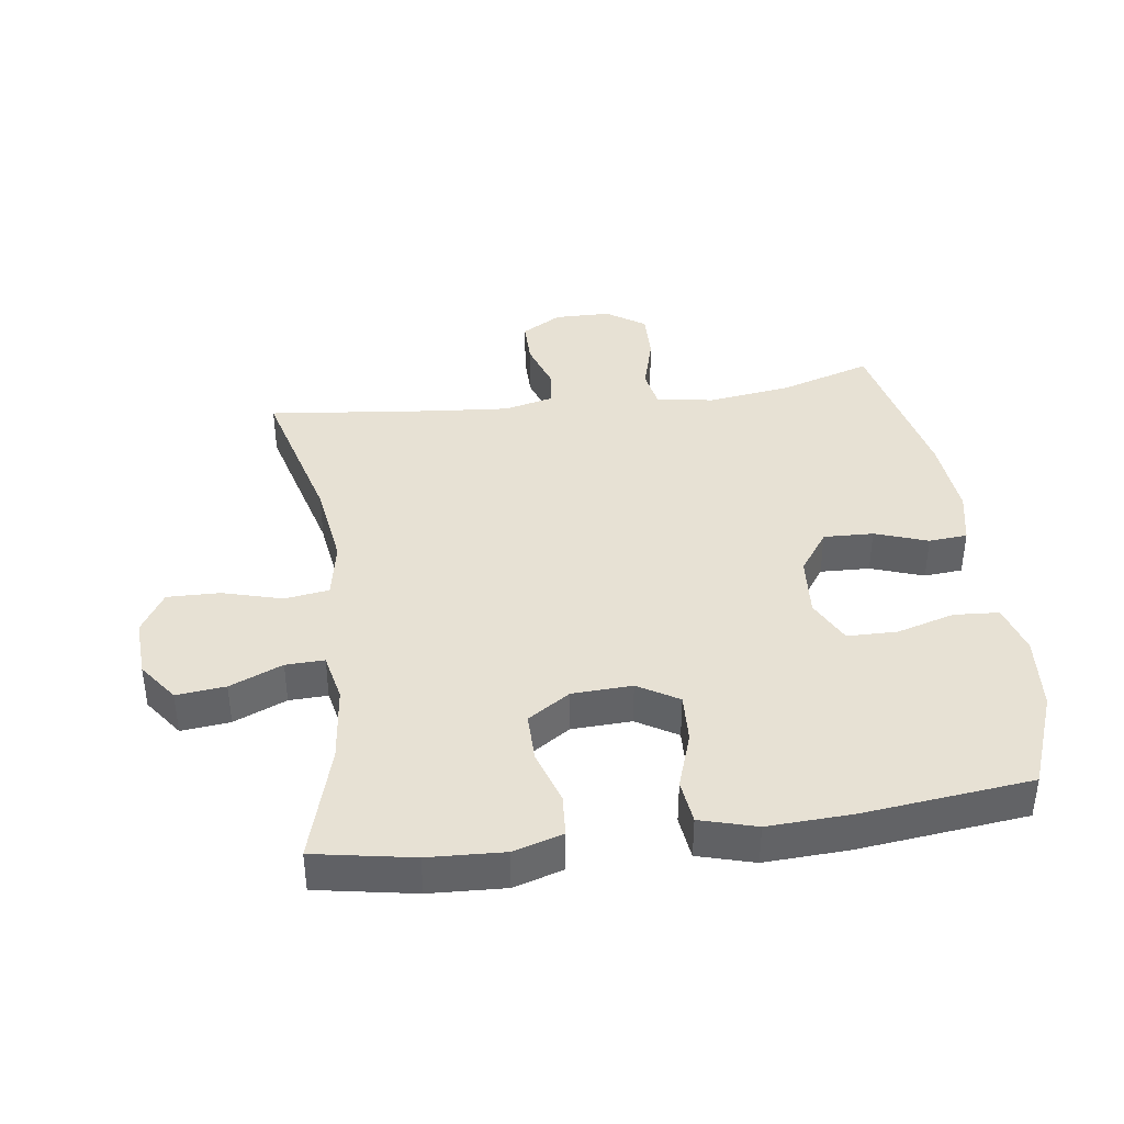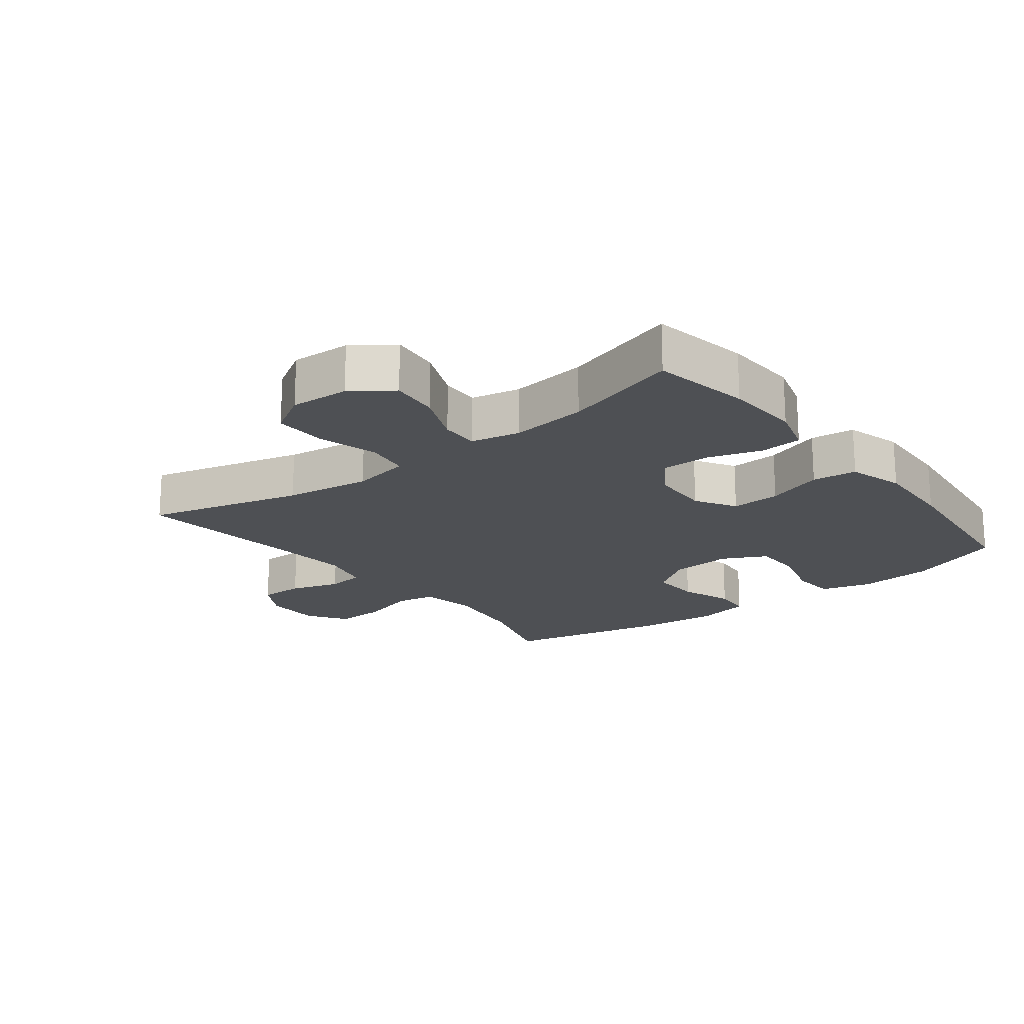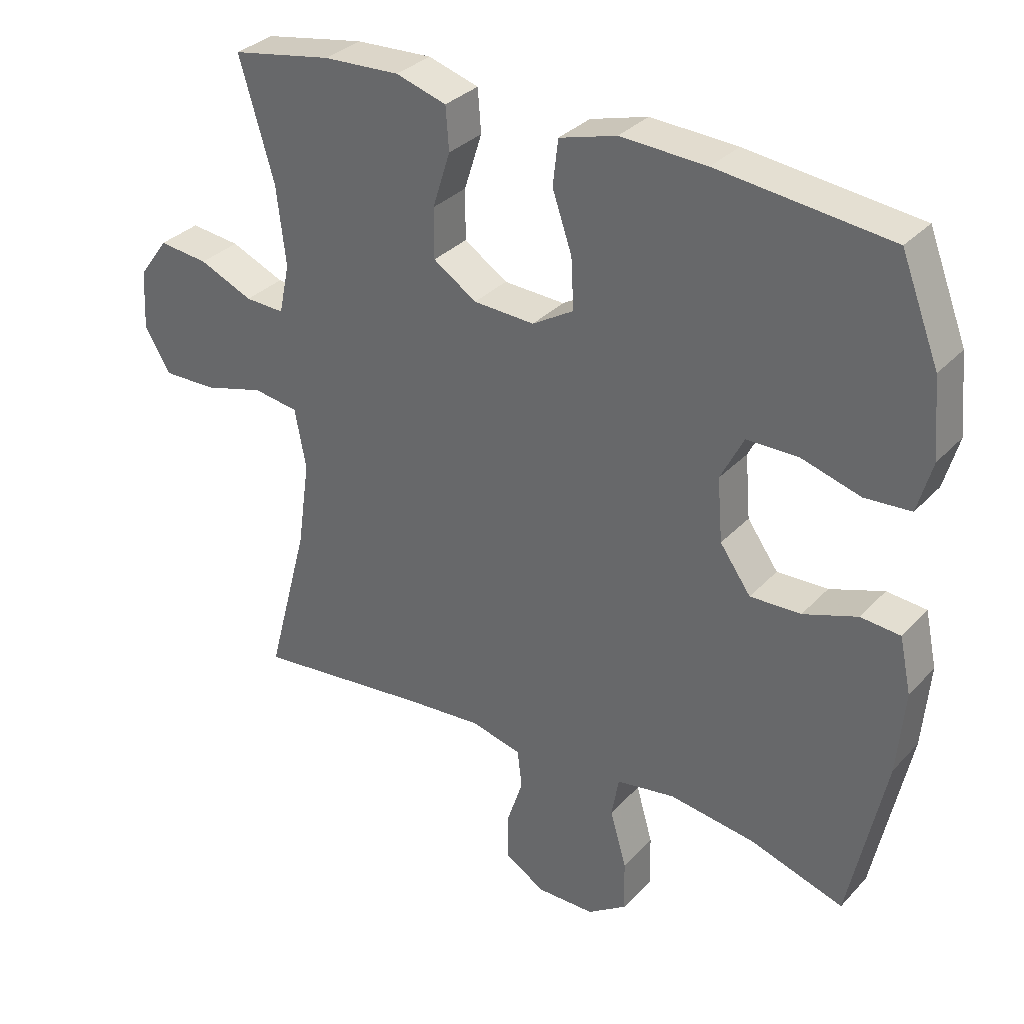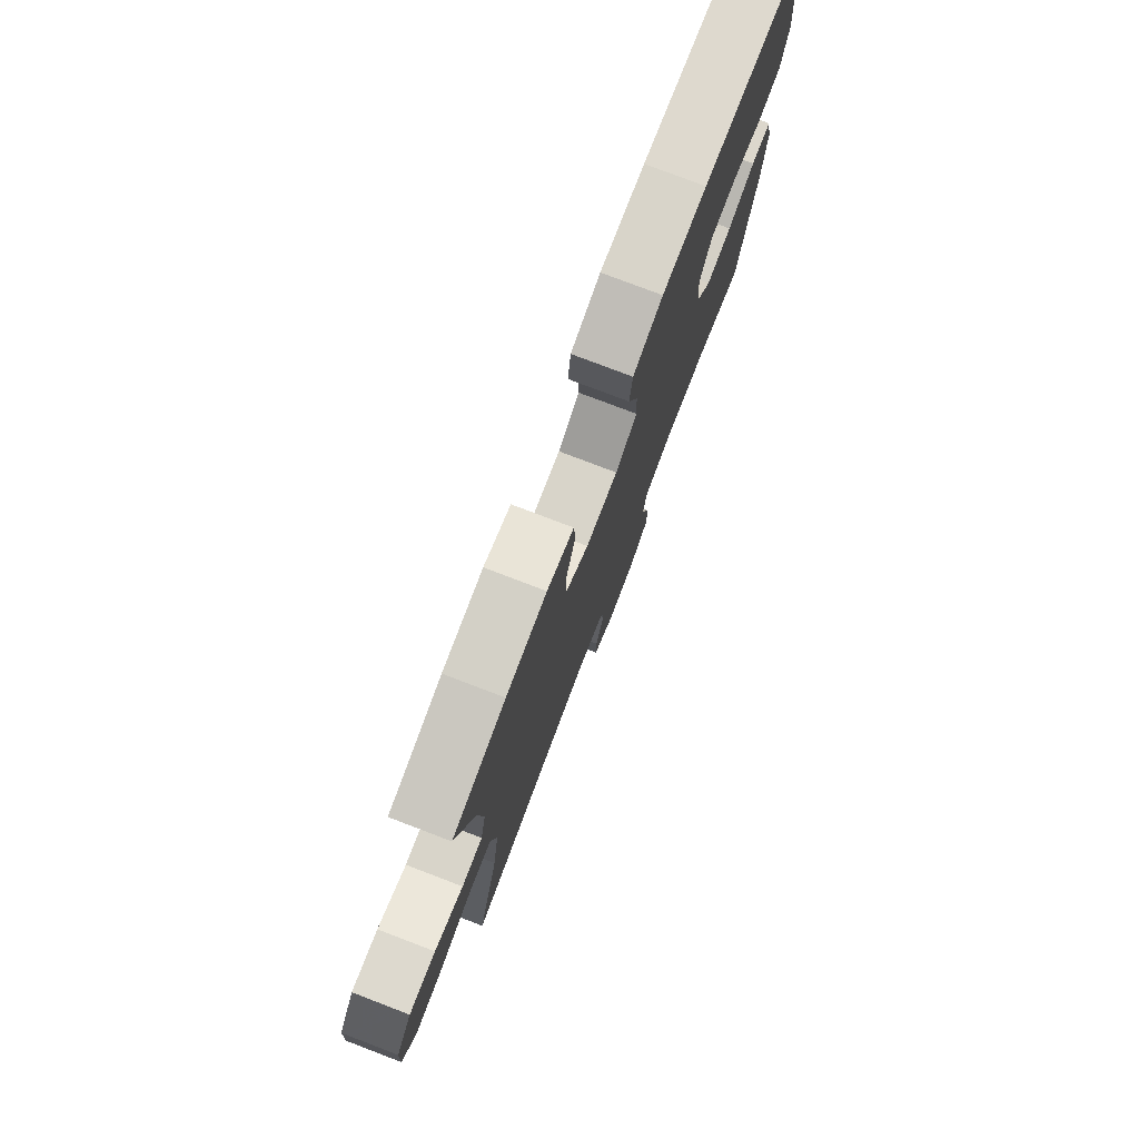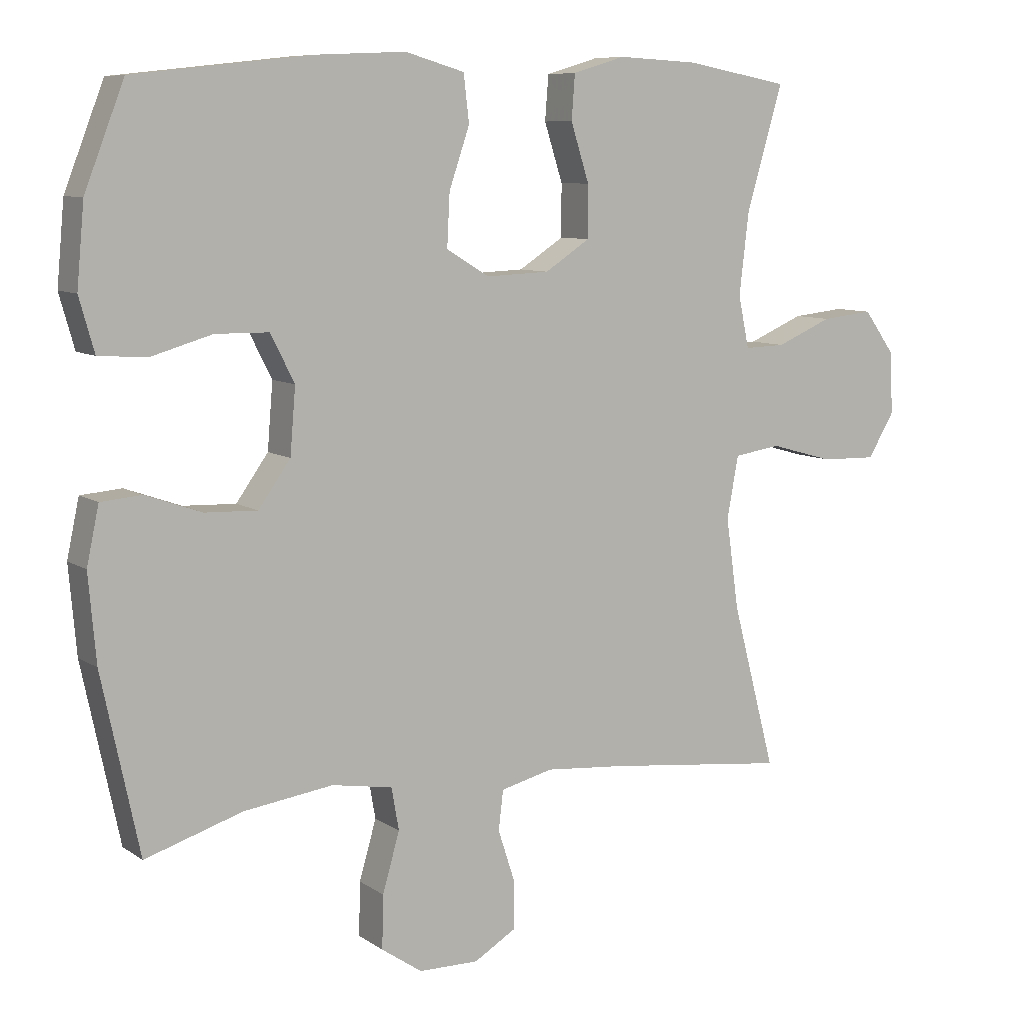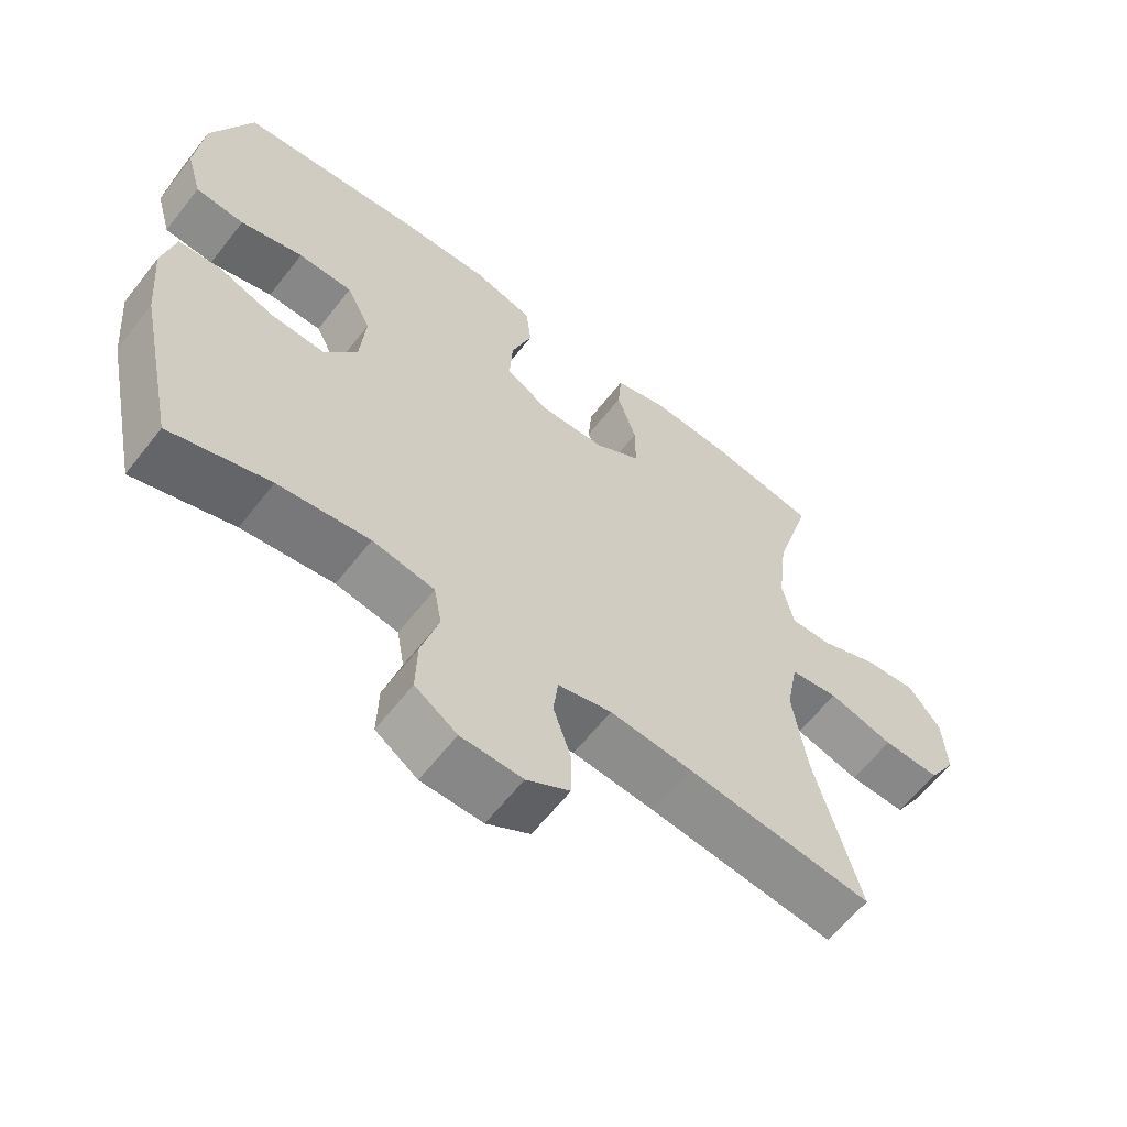
<metadata>
{"format":"obj","ext":"obj","renderer":"f3d","projection":"perspective","resolution":1024,"background":"white","views":[{"elev":39.5,"azim":-7.9,"up":"+Y"},{"elev":-18.9,"azim":-52.1,"up":"+Y"},{"elev":32.6,"azim":35.3,"up":"+Z"},{"elev":77.8,"azim":-69.1,"up":"+Z"},{"elev":8.5,"azim":149.6,"up":"+Z"},{"elev":-62.0,"azim":142.0,"up":"+Z"}]}
</metadata>
<code>
v 0.5 0.07 0.5
v 0.558 0.07 0.351
v 0.569 0.07 0.233
v 0.547 0.07 0.155
v 0.477 0.07 0.15
v 0.387 0.07 0.176
v 0.309 0.07 0.175
v 0.274 0.07 0.106
v 0.282 0.07 0.01
v 0.329 0.07 -0.056
v 0.406 0.07 -0.053
v 0.488 0.07 -0.024
v 0.548 0.07 -0.029
v 0.566 0.07 -0.113
v 0.555 0.07 -0.24
v 0.5 0.07 -0.5
v 0.357 0.07 -0.455
v 0.226 0.07 -0.437
v 0.137 0.07 -0.452
v 0.126 0.07 -0.514
v 0.151 0.07 -0.601
v 0.153 0.07 -0.679
v 0.093 0.07 -0.72
v 0.005 0.07 -0.721
v -0.057 0.07 -0.684
v -0.057 0.07 -0.614
v -0.032 0.07 -0.537
v -0.039 0.07 -0.479
v -0.116 0.07 -0.46
v -0.233 0.07 -0.47
v -0.5 0.07 -0.5
v -0.436 0.07 -0.258
v -0.417 0.07 -0.124
v -0.434 0.07 -0.033
v -0.503 0.07 -0.023
v -0.596 0.07 -0.049
v -0.678 0.07 -0.051
v -0.717 0.07 0.014
v -0.712 0.07 0.106
v -0.667 0.07 0.168
v -0.591 0.07 0.16
v -0.509 0.07 0.125
v -0.449 0.07 0.123
v -0.433 0.07 0.199
v -0.447 0.07 0.319
v -0.5 0.07 0.5
v -0.347 0.07 0.528
v -0.23 0.07 0.534
v -0.153 0.07 0.511
v -0.148 0.07 0.446
v -0.175 0.07 0.361
v -0.175 0.07 0.285
v -0.109 0.07 0.242
v -0.016 0.07 0.238
v 0.047 0.07 0.276
v 0.043 0.07 0.353
v 0.013 0.07 0.441
v 0.021 0.07 0.51
v 0.108 0.07 0.535
v 0.239 0.07 0.529
v 0.5 0 0.5
v 0.558 0 0.351
v 0.569 0 0.233
v 0.547 0 0.155
v 0.477 0 0.15
v 0.387 0 0.176
v 0.309 0 0.175
v 0.274 0 0.106
v 0.282 0 0.01
v 0.329 0 -0.056
v 0.406 0 -0.053
v 0.488 0 -0.024
v 0.548 0 -0.029
v 0.566 0 -0.113
v 0.555 0 -0.24
v 0.5 0 -0.5
v 0.357 0 -0.455
v 0.226 0 -0.437
v 0.137 0 -0.452
v 0.126 0 -0.514
v 0.151 0 -0.601
v 0.153 0 -0.679
v 0.093 0 -0.72
v 0.005 0 -0.721
v -0.057 0 -0.684
v -0.057 0 -0.614
v -0.032 0 -0.537
v -0.039 0 -0.479
v -0.116 0 -0.46
v -0.233 0 -0.47
v -0.5 0 -0.5
v -0.436 0 -0.258
v -0.417 0 -0.124
v -0.434 0 -0.033
v -0.503 0 -0.023
v -0.596 0 -0.049
v -0.678 0 -0.051
v -0.717 0 0.014
v -0.712 0 0.106
v -0.667 0 0.168
v -0.591 0 0.16
v -0.509 0 0.125
v -0.449 0 0.123
v -0.433 0 0.199
v -0.447 0 0.319
v -0.5 0 0.5
v -0.347 0 0.528
v -0.23 0 0.534
v -0.153 0 0.511
v -0.148 0 0.446
v -0.175 0 0.361
v -0.175 0 0.285
v -0.109 0 0.242
v -0.016 0 0.238
v 0.047 0 0.276
v 0.043 0 0.353
v 0.013 0 0.441
v 0.021 0 0.51
v 0.108 0 0.535
v 0.239 0 0.529
f 56 57 58 59
f 55 56 59 60
f 48 49 50 51
f 48 51 52
f 45 46 47 48
f 44 45 48 52
f 43 44 52 53
f 39 40 41 42
f 39 42 43
f 38 39 43
f 35 36 37 38
f 34 35 38 43
f 33 34 43 53
f 30 31 32
f 29 30 32 33
f 28 29 33 53
f 24 25 26 27
f 20 21 22 23
f 20 23 24 27
f 14 15 16 17
f 14 17 18
f 11 12 13 14
f 10 11 14 18
f 9 10 18 19
f 3 4 5 6
f 3 6 7
f 2 3 7
f 55 60 1 2
f 54 55 2 7
f 53 54 7 8
f 19 20 27 28
f 19 28 53
f 8 9 19 53
f 119 118 117 116
f 120 119 116 115
f 111 110 109 108
f 112 111 108
f 108 107 106 105
f 112 108 105 104
f 113 112 104 103
f 102 101 100 99
f 103 102 99
f 103 99 98
f 98 97 96 95
f 103 98 95 94
f 113 103 94 93
f 92 91 90
f 93 92 90 89
f 113 93 89 88
f 87 86 85 84
f 83 82 81 80
f 87 84 83 80
f 77 76 75 74
f 78 77 74
f 74 73 72 71
f 78 74 71 70
f 79 78 70 69
f 66 65 64 63
f 67 66 63
f 67 63 62
f 62 61 120 115
f 67 62 115 114
f 68 67 114 113
f 88 87 80 79
f 113 88 79
f 113 79 69 68
f 1 61 62 2
f 2 62 63 3
f 3 63 64 4
f 4 64 65 5
f 5 65 66 6
f 6 66 67 7
f 7 67 68 8
f 8 68 69 9
f 9 69 70 10
f 10 70 71 11
f 11 71 72 12
f 12 72 73 13
f 13 73 74 14
f 14 74 75 15
f 15 75 76 16
f 16 76 77 17
f 17 77 78 18
f 18 78 79 19
f 19 79 80 20
f 20 80 81 21
f 21 81 82 22
f 22 82 83 23
f 23 83 84 24
f 24 84 85 25
f 25 85 86 26
f 26 86 87 27
f 27 87 88 28
f 28 88 89 29
f 29 89 90 30
f 30 90 91 31
f 31 91 92 32
f 32 92 93 33
f 33 93 94 34
f 34 94 95 35
f 35 95 96 36
f 36 96 97 37
f 37 97 98 38
f 38 98 99 39
f 39 99 100 40
f 40 100 101 41
f 41 101 102 42
f 42 102 103 43
f 43 103 104 44
f 44 104 105 45
f 45 105 106 46
f 46 106 107 47
f 47 107 108 48
f 48 108 109 49
f 49 109 110 50
f 50 110 111 51
f 51 111 112 52
f 52 112 113 53
f 53 113 114 54
f 54 114 115 55
f 55 115 116 56
f 56 116 117 57
f 57 117 118 58
f 58 118 119 59
f 59 119 120 60
f 60 120 61 1

</code>
